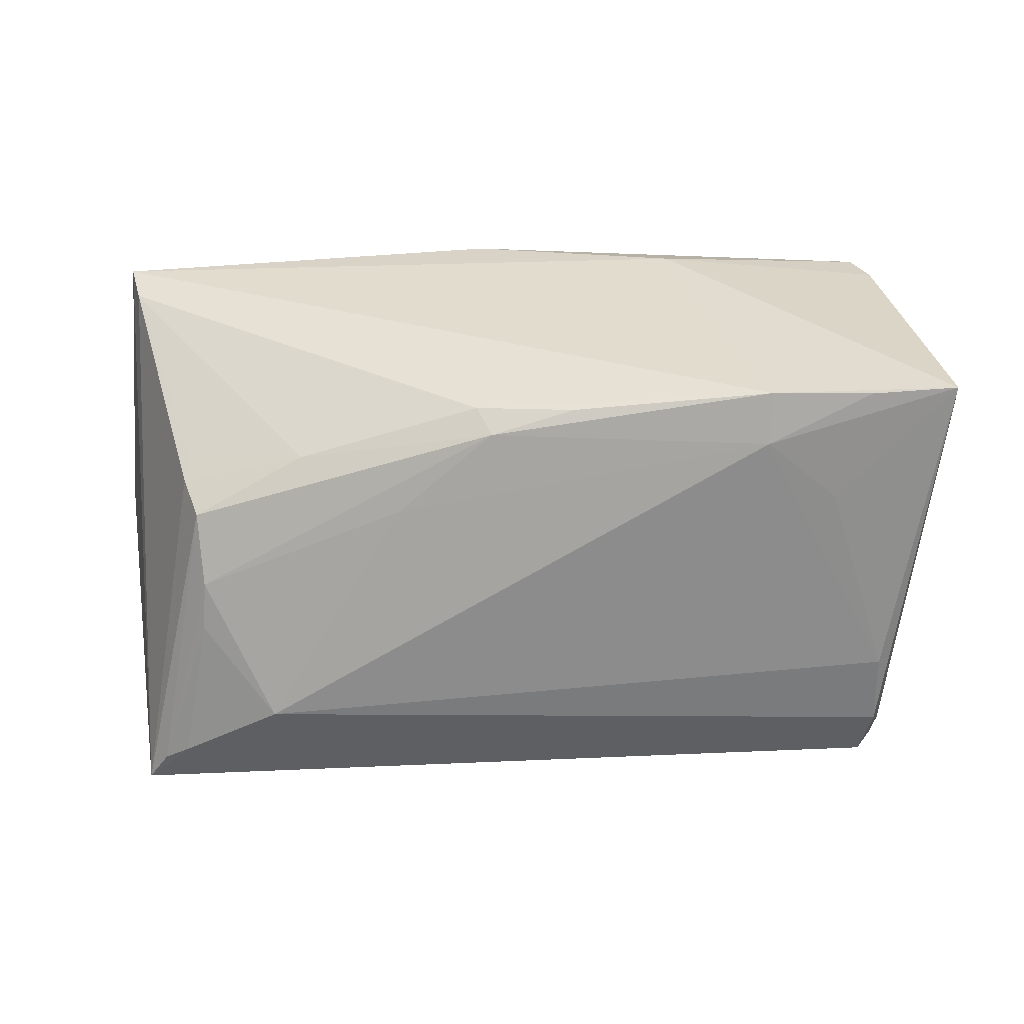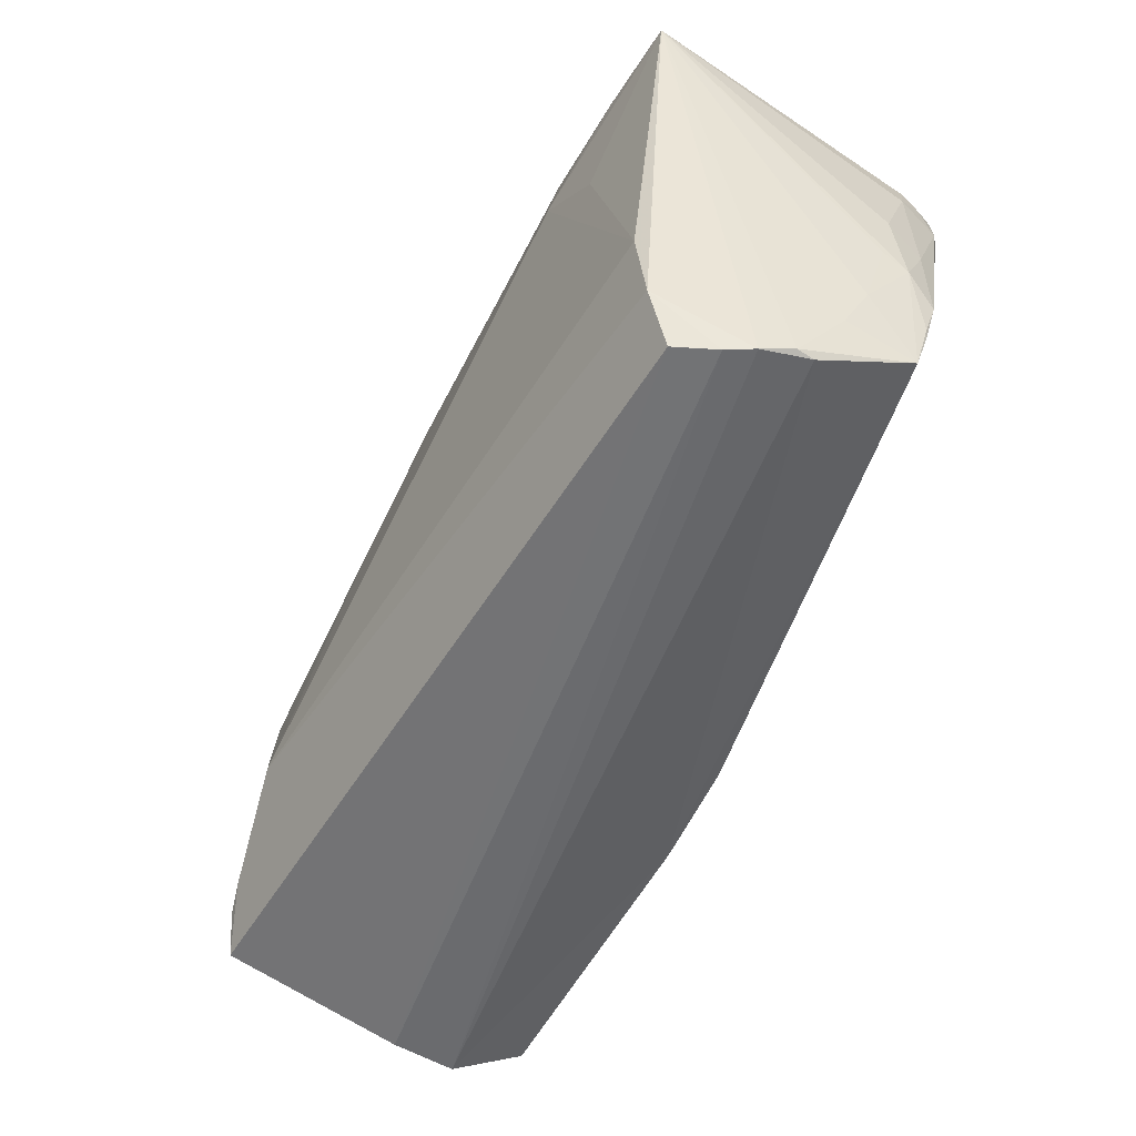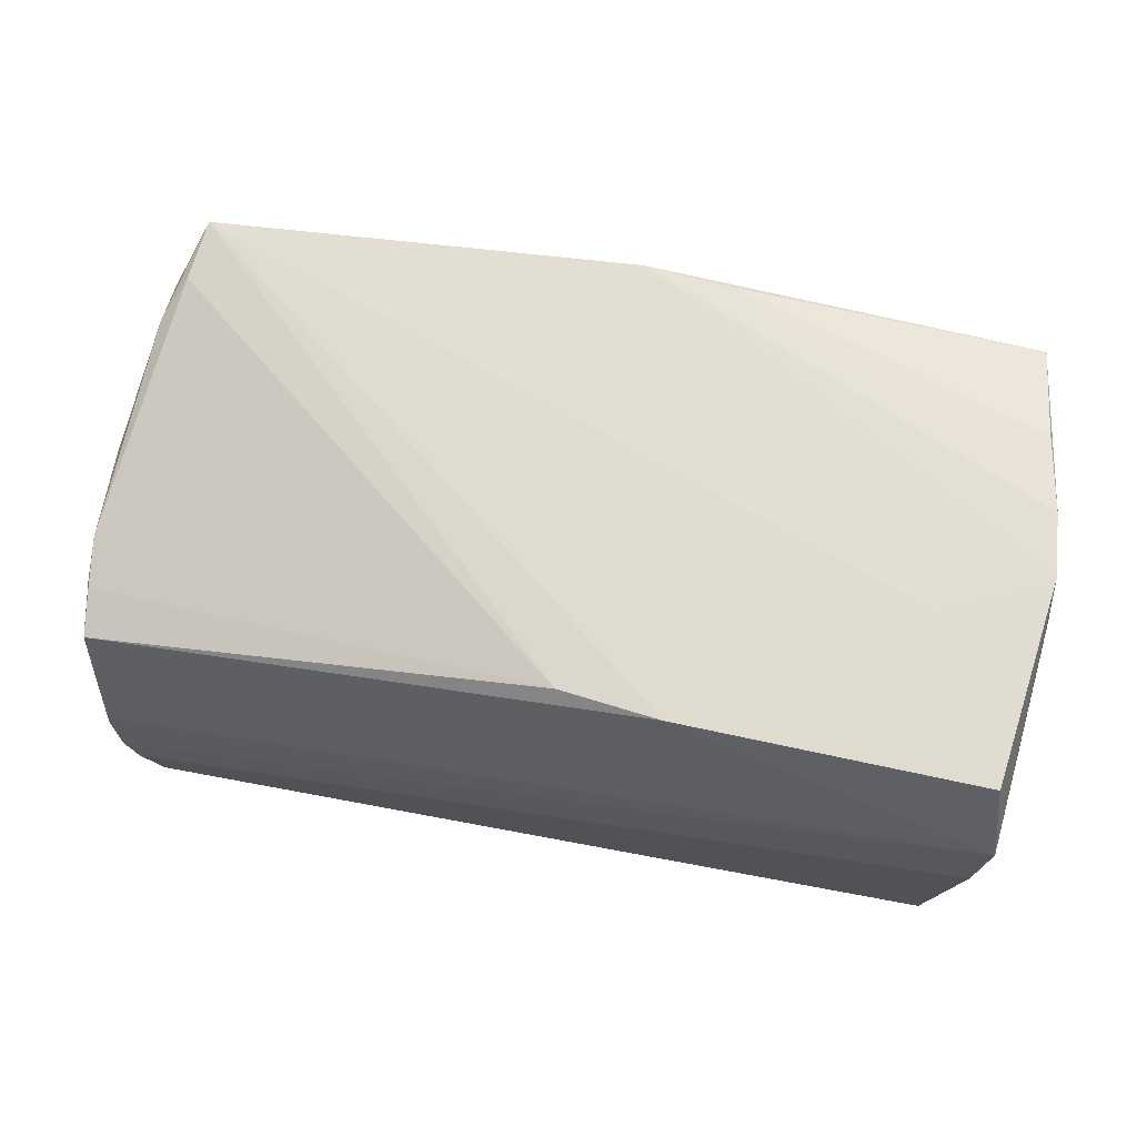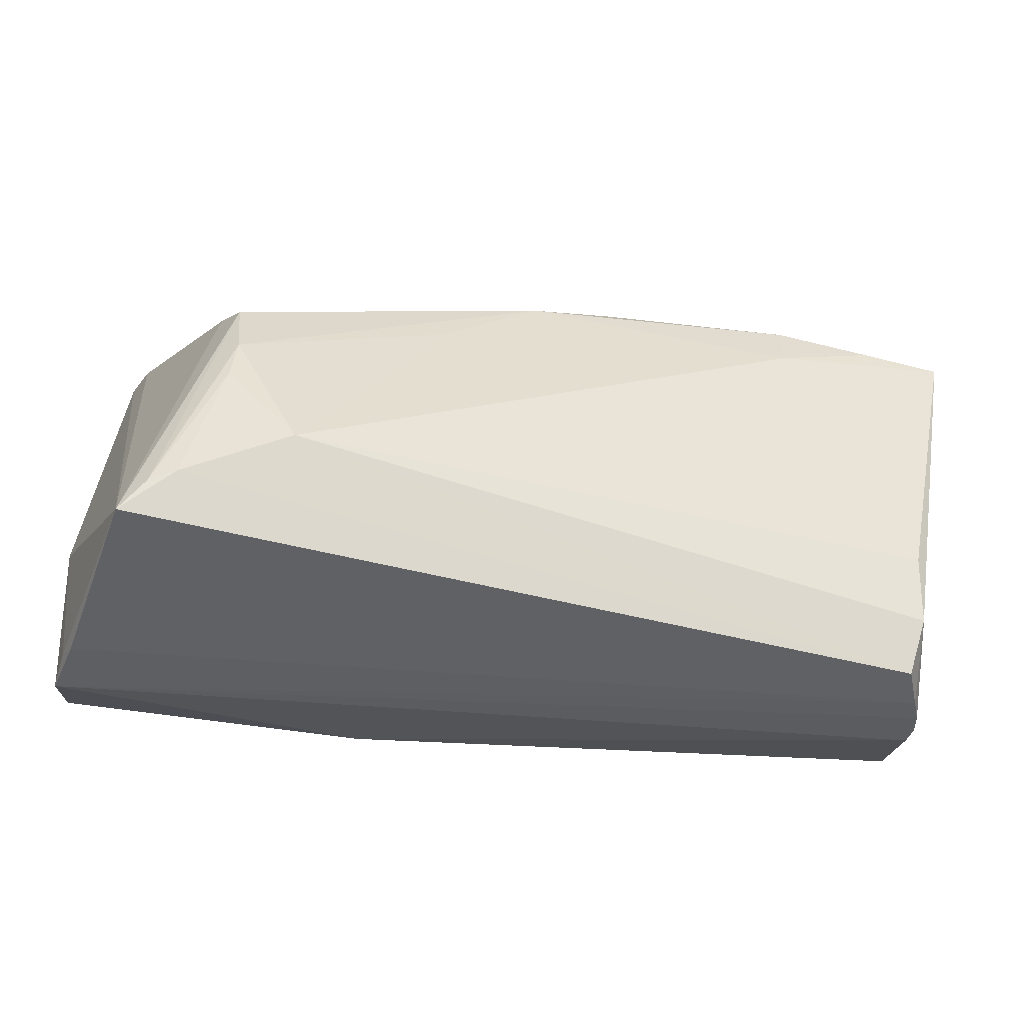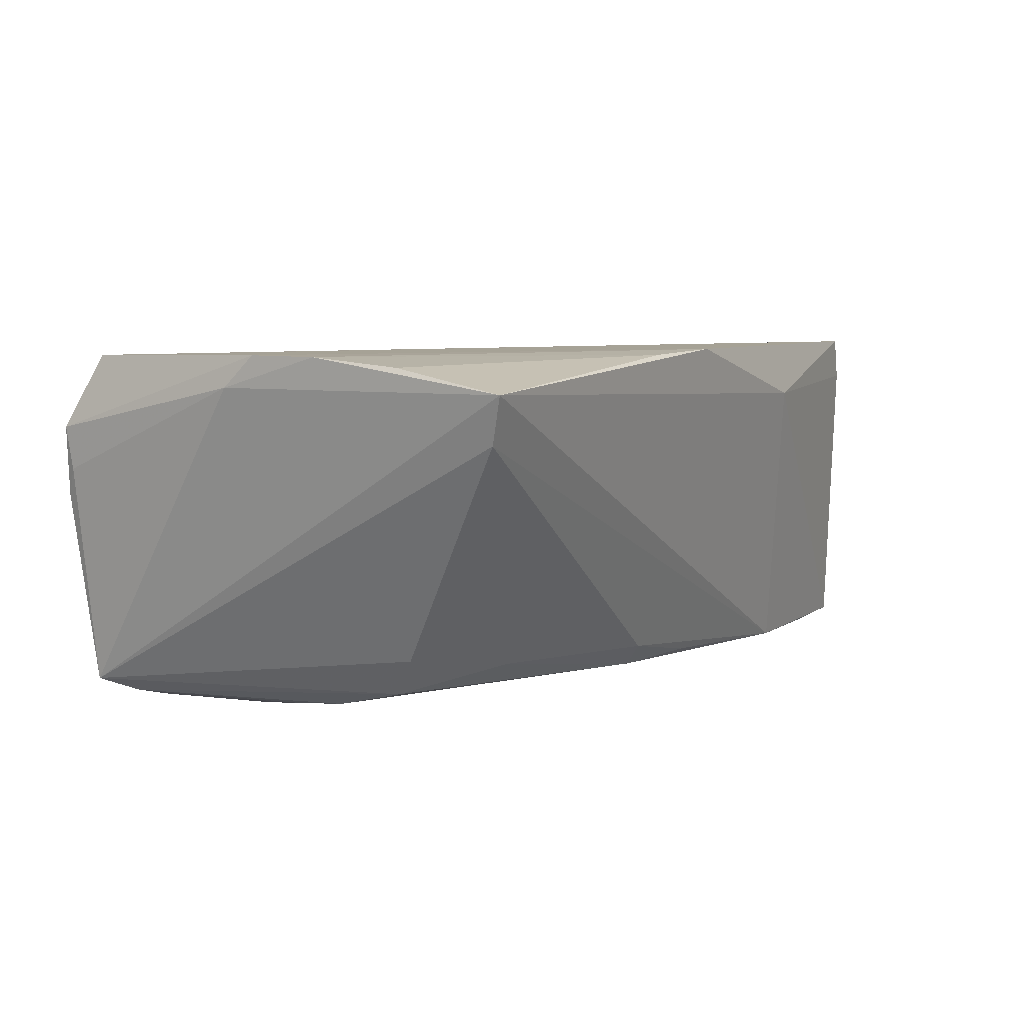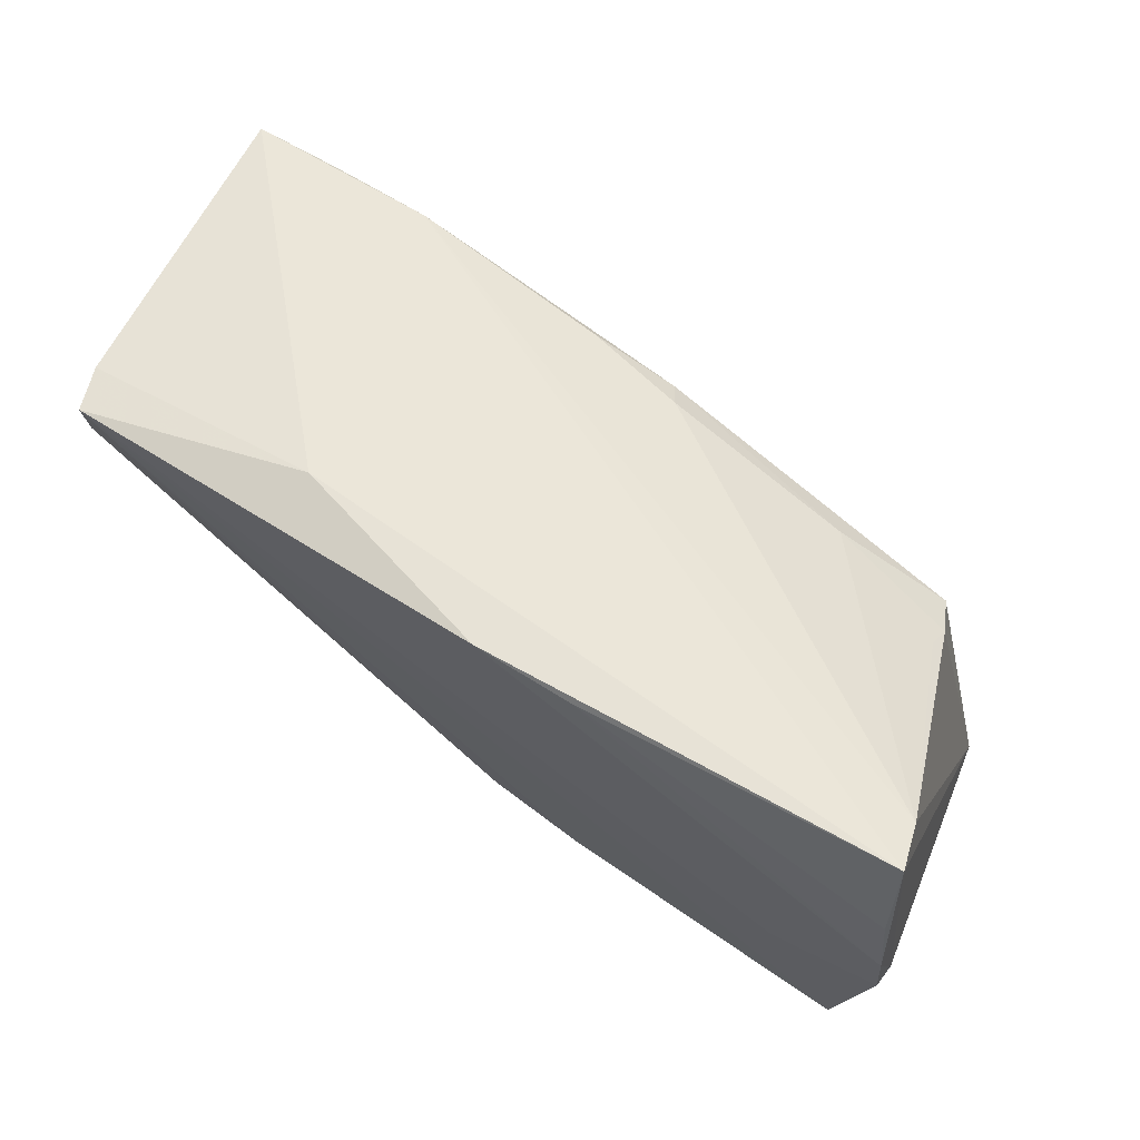
<metadata>
{"format":"obj","ext":"obj","renderer":"f3d","projection":"perspective","resolution":1024,"background":"white","views":[{"elev":-65.9,"azim":-177.7,"up":"+Z"},{"elev":-55.0,"azim":-119.0,"up":"+Y"},{"elev":68.0,"azim":11.0,"up":"+Z"},{"elev":-45.2,"azim":165.8,"up":"+Y"},{"elev":6.3,"azim":121.7,"up":"+Z"},{"elev":68.0,"azim":33.4,"up":"+Y"}]}
</metadata>
<code>
v 0.04456 0.01273 -0.01375
v 0.05541 0.03263 0.02022
v -0.05574 0.02136 0.01915
v 0.003131 -0.0243 0.02275
v 0.0575 -0.03204 0.01459
v 0.01624 -0.02592 0.02328
v 0.04273 -0.006253 -0.02139
v 0.001838 0.02028 -0.02016
v 0.05578 -0.02702 0.02386
v -0.03516 0.025 -0.0209
v -0.05929 0.002184 0.009612
v -0.05239 0.02858 0.02431
v -0.0437 0.009988 -0.02125
v -0.03464 0.01829 -0.02207
v -0.05665 -0.02504 0.01118
v 0.05039 -0.02707 -0.02054
v -0.05592 0.01563 0.0205
v 0.01578 0.03214 0.02381
v -0.05437 -0.03121 -0.001043
v 0.05678 0.01947 0.02308
v 0.0442 0.01515 -0.01073
v -0.05072 -0.01603 -0.01999
v -0.05832 -0.0007913 0.01428
v -0.05954 0.02452 -0.02016
v 0.05617 -0.0329 0.005648
v -0.05153 -0.0329 -0.01055
v 0.003293 0.0329 0.02431
v -0.0574 -0.01906 0.01282
v 0.0425 0.009572 -0.01856
v -0.05797 -0.01741 0.004958
v 0.003775 0.02302 -0.0171
v 0.04206 0.000146 -0.02094
v 0.0148 0.01006 -0.02113
v -0.05813 -0.01265 0.01428
v 0.05853 0.008826 0.02418
v 0.02798 0.01656 -0.01634
v 0.04705 -0.02539 -0.02146
v 0.05954 -0.003795 0.02036
v 0.05342 -0.03114 -0.01889
v -0.05439 0.02816 0.01874
v -0.009163 0.02313 -0.01948
v -0.04902 -0.03257 -0.01552
v -0.05322 -0.03245 -0.007263
v -0.05782 0.01582 0.01453
v -0.05335 0.02067 0.02323
v -0.0546 -0.03121 -0.003318
v -0.02324 0.02405 -0.02031
v 0.05377 0.03064 0.01431
v 0.05713 -0.03133 0.009169
v 0.0593 0.0003599 0.0243
v -0.05923 -0.007095 0.007504
v -0.05771 -0.01798 0.01274
v -0.05669 -0.02364 0.002086
v -0.05931 -0.00908 0.01069
v 0.04535 -0.006469 0.02431
v 0.03377 -0.0186 -0.02431
v -0.05056 -0.02576 -0.01862
v -0.02404 0.03231 0.01725
v -0.04834 0.02438 -0.02081
f 44 24 11
f 2 58 27
f 27 58 12
f 24 44 40
f 40 58 24
f 12 58 40
f 22 24 13
f 13 14 22
f 24 14 13
f 22 14 56
f 37 42 56
f 12 9 55
f 55 9 50
f 55 27 12
f 50 27 55
f 12 40 3
f 3 40 44
f 23 44 11
f 53 30 24
f 53 15 30
f 39 42 37
f 39 48 2
f 39 2 38
f 59 14 24
f 31 48 36
f 37 56 7
f 8 41 31
f 8 36 29
f 31 36 8
f 2 27 18
f 18 20 2
f 35 27 50
f 2 20 35
f 35 18 27
f 20 18 35
f 38 2 35
f 35 50 38
f 6 15 19
f 6 9 12
f 24 30 51
f 30 15 54
f 54 51 30
f 54 23 11
f 11 24 54
f 24 51 54
f 17 3 44
f 44 23 17
f 12 3 17
f 46 43 19
f 19 15 46
f 15 53 46
f 46 53 24
f 24 43 46
f 57 24 22
f 57 43 24
f 22 56 57
f 57 56 42
f 42 39 25
f 29 36 1
f 1 39 29
f 48 39 1
f 29 39 16
f 16 39 37
f 37 7 16
f 33 56 14
f 14 8 33
f 14 59 10
f 10 8 14
f 10 58 2
f 2 48 10
f 24 58 10
f 10 59 24
f 10 48 31
f 31 41 10
f 4 6 12
f 15 6 4
f 12 17 45
f 45 4 12
f 42 25 26
f 26 57 42
f 43 57 26
f 19 43 5
f 43 26 5
f 5 26 25
f 5 6 19
f 9 6 5
f 38 50 5
f 50 9 5
f 21 36 48
f 48 1 21
f 21 1 36
f 32 7 56
f 56 33 32
f 29 16 32
f 32 16 7
f 32 8 29
f 32 33 8
f 41 8 47
f 47 10 41
f 8 10 47
f 4 45 34
f 34 45 17
f 23 54 34
f 34 17 23
f 49 25 39
f 49 5 25
f 49 39 38
f 38 5 49
f 15 4 28
f 4 34 28
f 52 34 54
f 52 28 34
f 52 54 15
f 15 28 52

</code>
